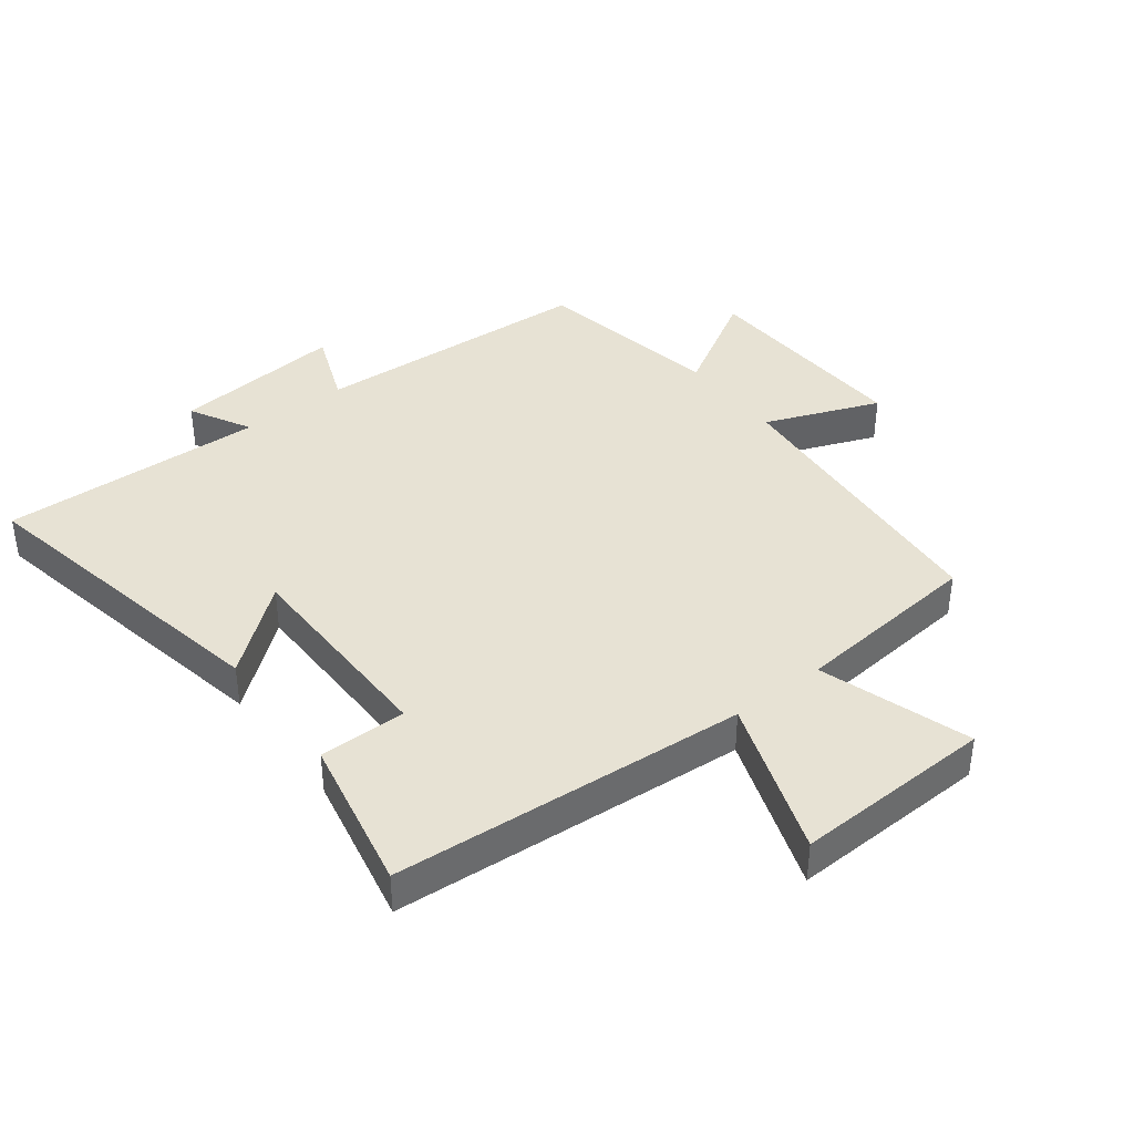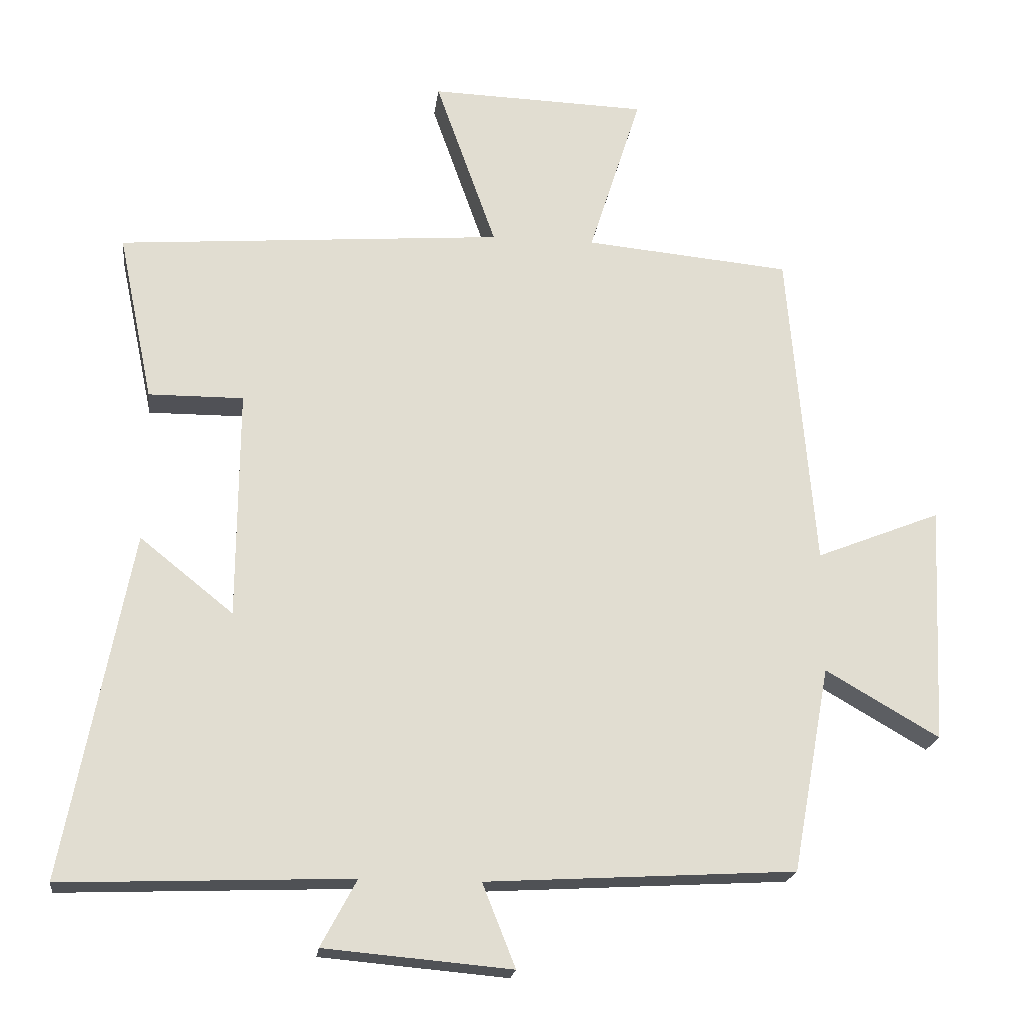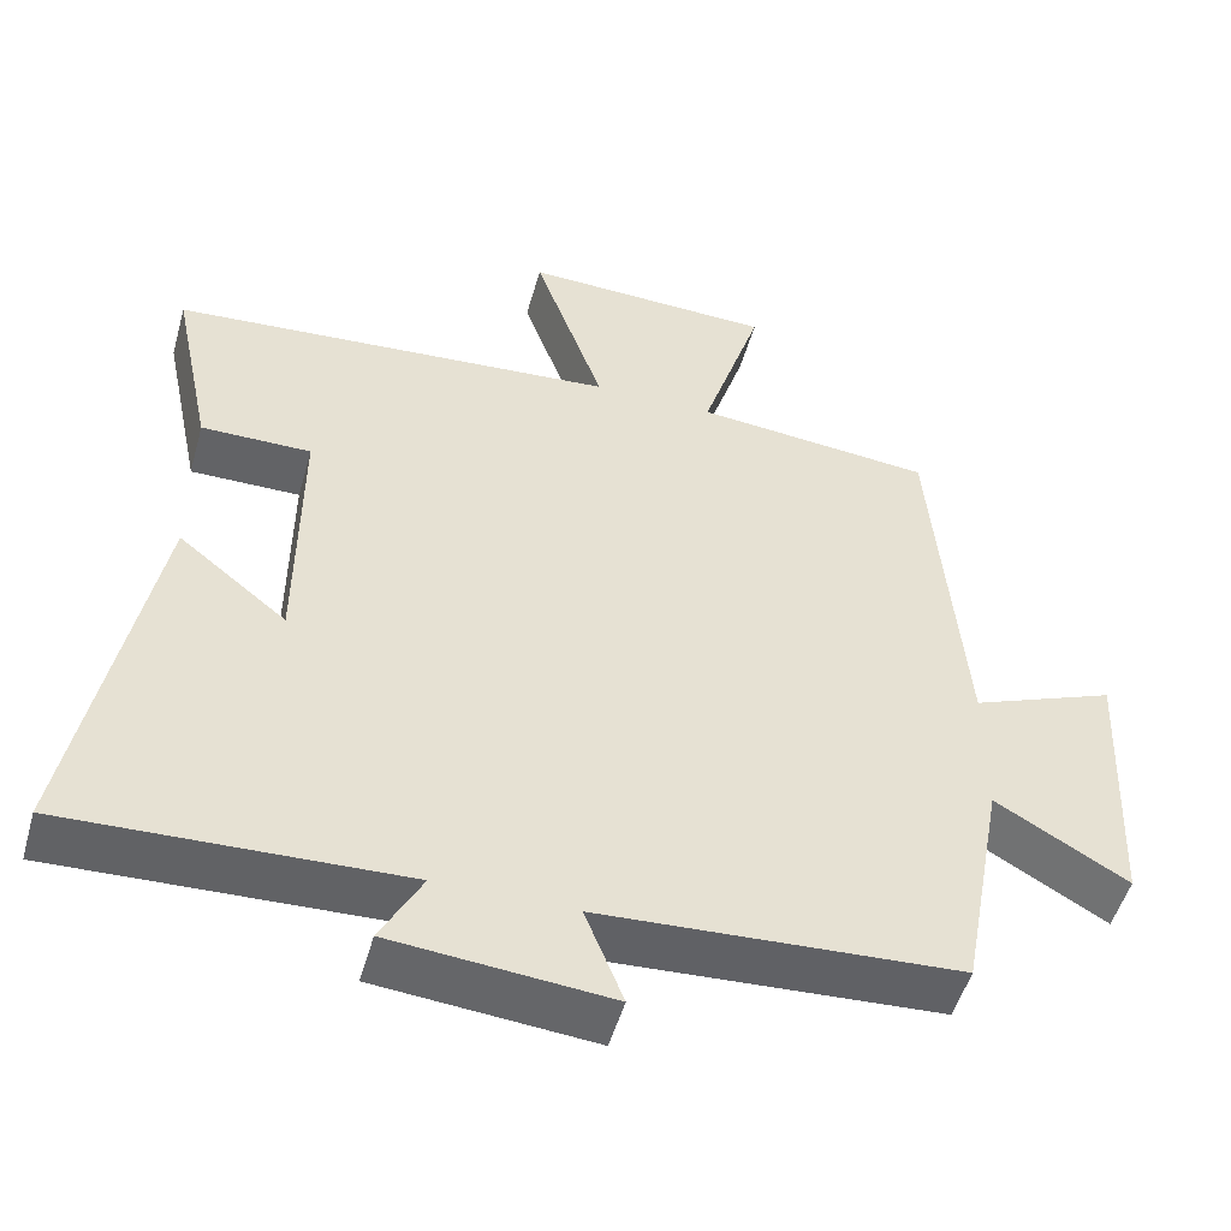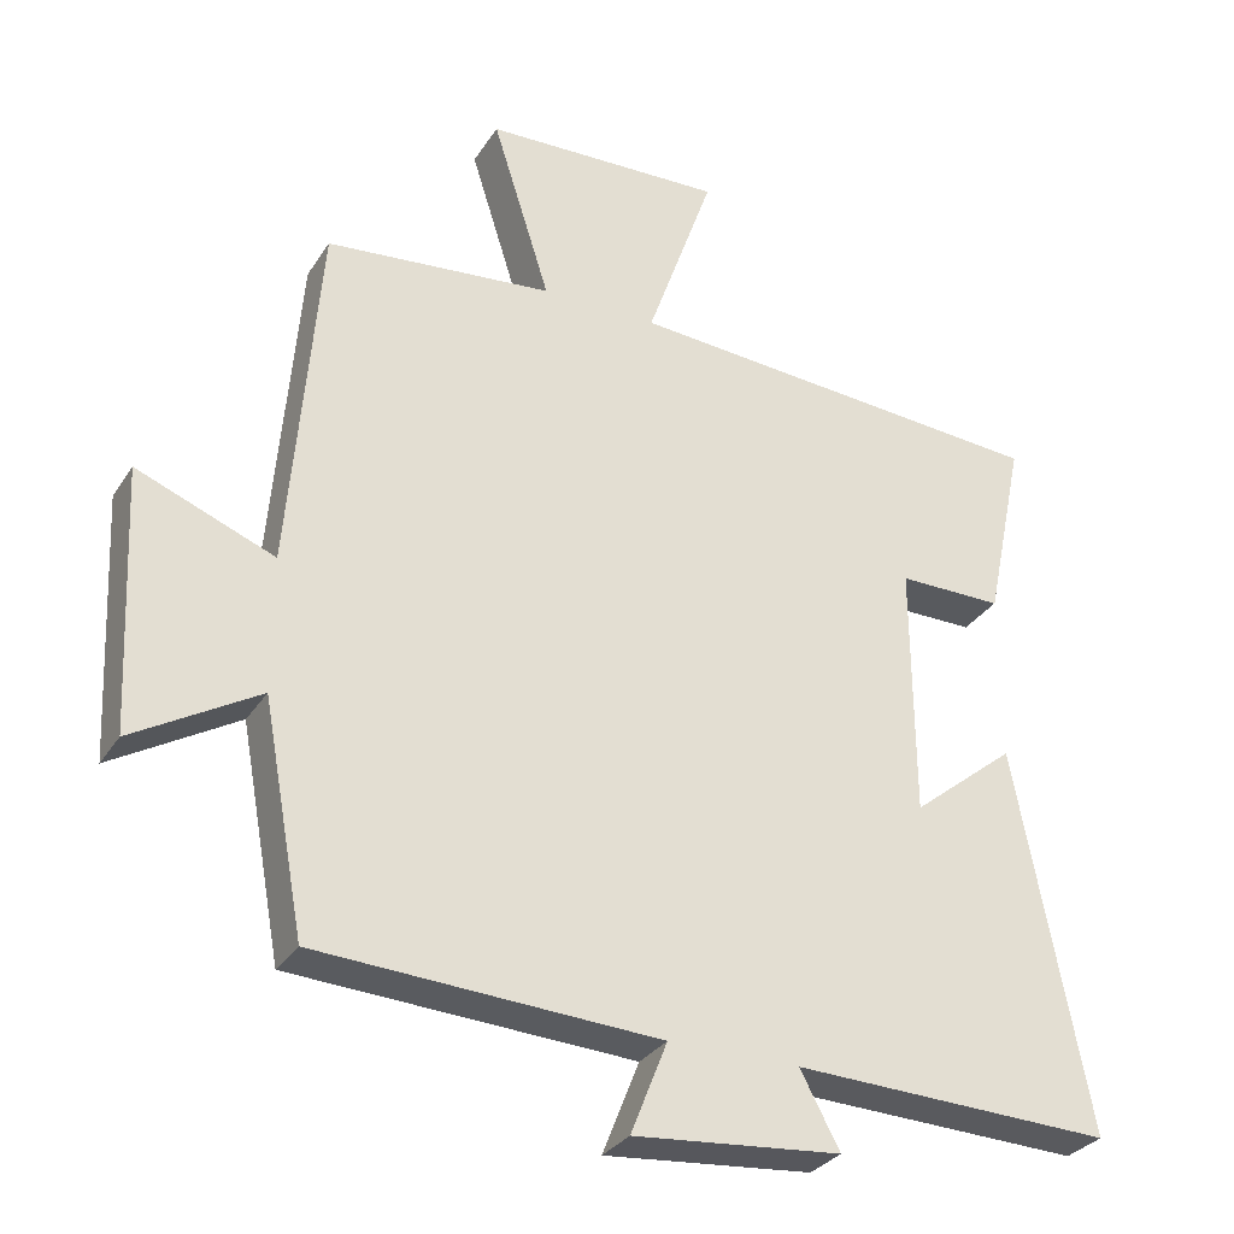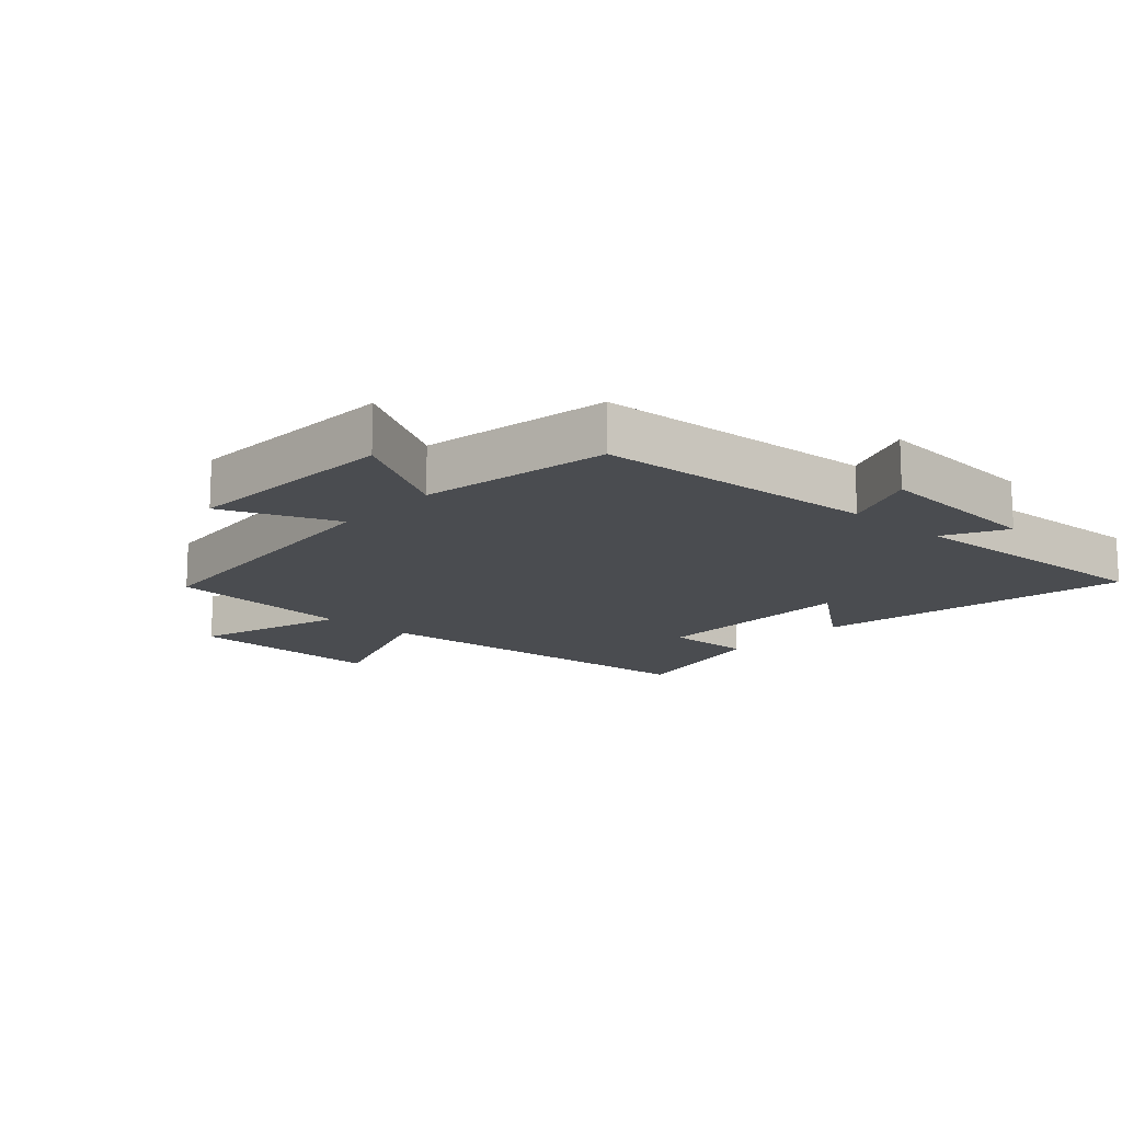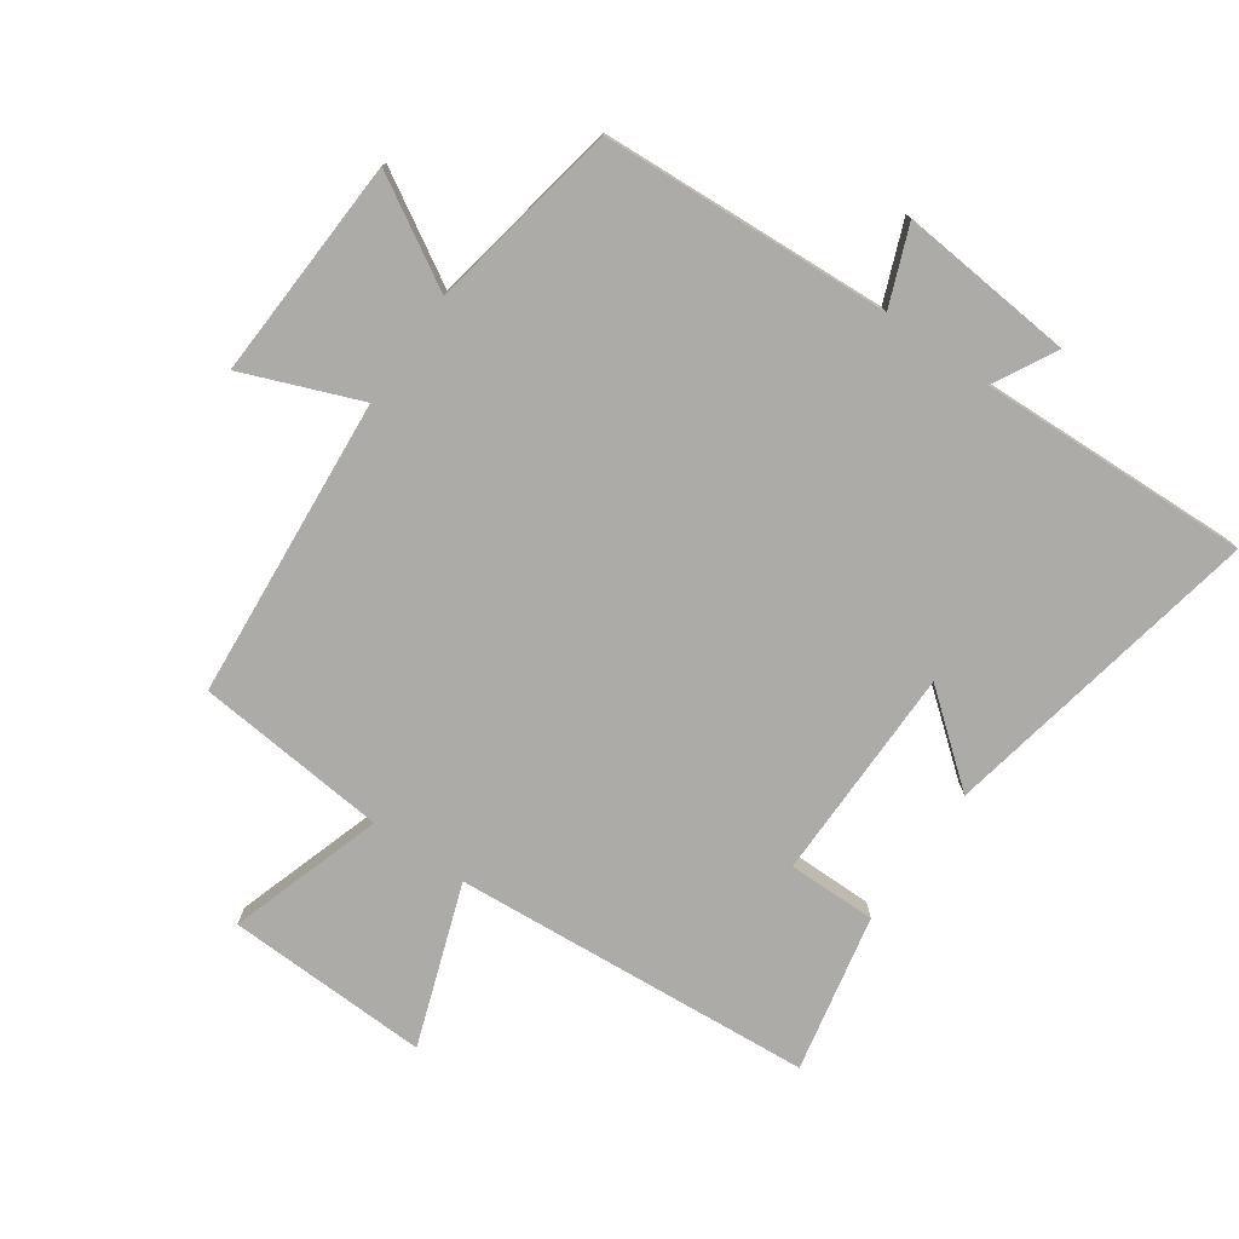
<metadata>
{"format":"obj","ext":"obj","renderer":"f3d","projection":"perspective","resolution":1024,"background":"white","views":[{"elev":39.8,"azim":-37.6,"up":"+Y"},{"elev":-20.4,"azim":-7.0,"up":"+Z"},{"elev":-51.0,"azim":-15.7,"up":"+Z"},{"elev":-30.5,"azim":153.1,"up":"+Z"},{"elev":-14.7,"azim":138.2,"up":"+Y"},{"elev":-76.5,"azim":145.0,"up":"+Y"}]}
</metadata>
<code>
v -0.551 0.07 0.456
v 0.01 0.07 0.5
v -0.078 0.07 0.749
v 0.238 0.07 0.739
v 0.162 0.07 0.5
v 0.461 0.07 0.472
v 0.5 0.07 0.003
v 0.681 0.07 0.075
v 0.665 0.07 -0.271
v 0.5 0.07 -0.175
v 0.445 0.07 -0.474
v -0.004 0.07 -0.5
v 0.044 0.07 -0.621
v -0.228 0.07 -0.597
v -0.176 0.07 -0.5
v -0.596 0.07 -0.516
v -0.5 0.07 -0.013
v -0.364 0.07 -0.122
v -0.362 0.07 0.212
v -0.5 0.07 0.211
v -0.551 0 0.456
v 0.01 0 0.5
v -0.078 0 0.749
v 0.238 0 0.739
v 0.162 0 0.5
v 0.461 0 0.472
v 0.5 0 0.003
v 0.681 0 0.075
v 0.665 0 -0.271
v 0.5 0 -0.175
v 0.445 0 -0.474
v -0.004 0 -0.5
v 0.044 0 -0.621
v -0.228 0 -0.597
v -0.176 0 -0.5
v -0.596 0 -0.516
v -0.5 0 -0.013
v -0.364 0 -0.122
v -0.362 0 0.212
v -0.5 0 0.211
f 19 20 1 2
f 18 19 2
f 15 16 17 18
f 15 18 2
f 12 13 14 15
f 10 11 12 15
f 10 15 2
f 7 8 9 10
f 5 6 7 10
f 5 10 2 3
f 3 4 5
f 22 21 40 39
f 22 39 38
f 38 37 36 35
f 22 38 35
f 35 34 33 32
f 35 32 31 30
f 22 35 30
f 30 29 28 27
f 30 27 26 25
f 23 22 30 25
f 25 24 23
f 1 21 22 2
f 2 22 23 3
f 3 23 24 4
f 4 24 25 5
f 5 25 26 6
f 6 26 27 7
f 7 27 28 8
f 8 28 29 9
f 9 29 30 10
f 10 30 31 11
f 11 31 32 12
f 12 32 33 13
f 13 33 34 14
f 14 34 35 15
f 15 35 36 16
f 16 36 37 17
f 17 37 38 18
f 18 38 39 19
f 19 39 40 20
f 20 40 21 1

</code>
